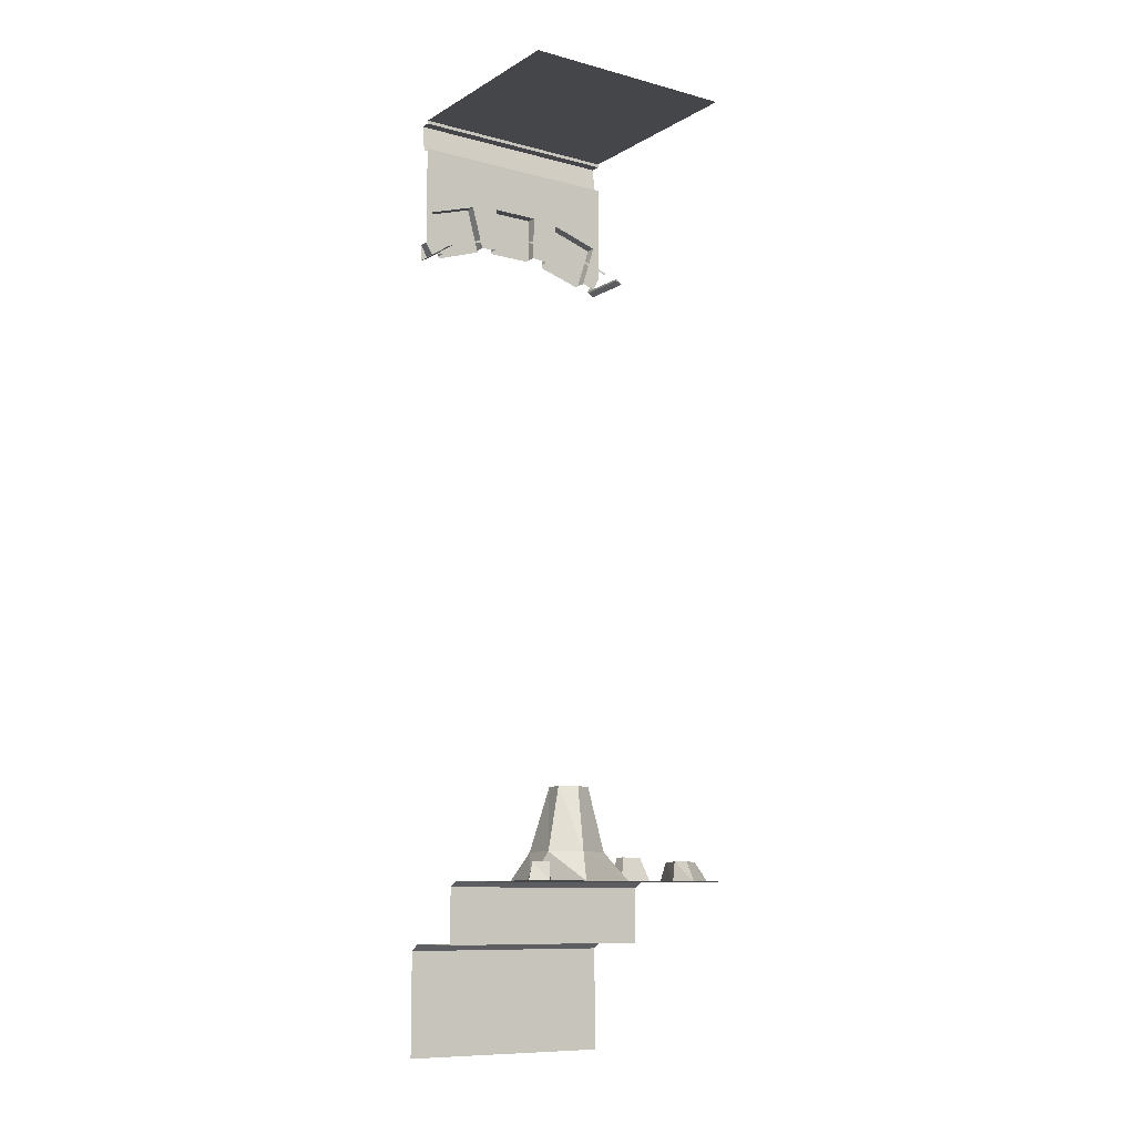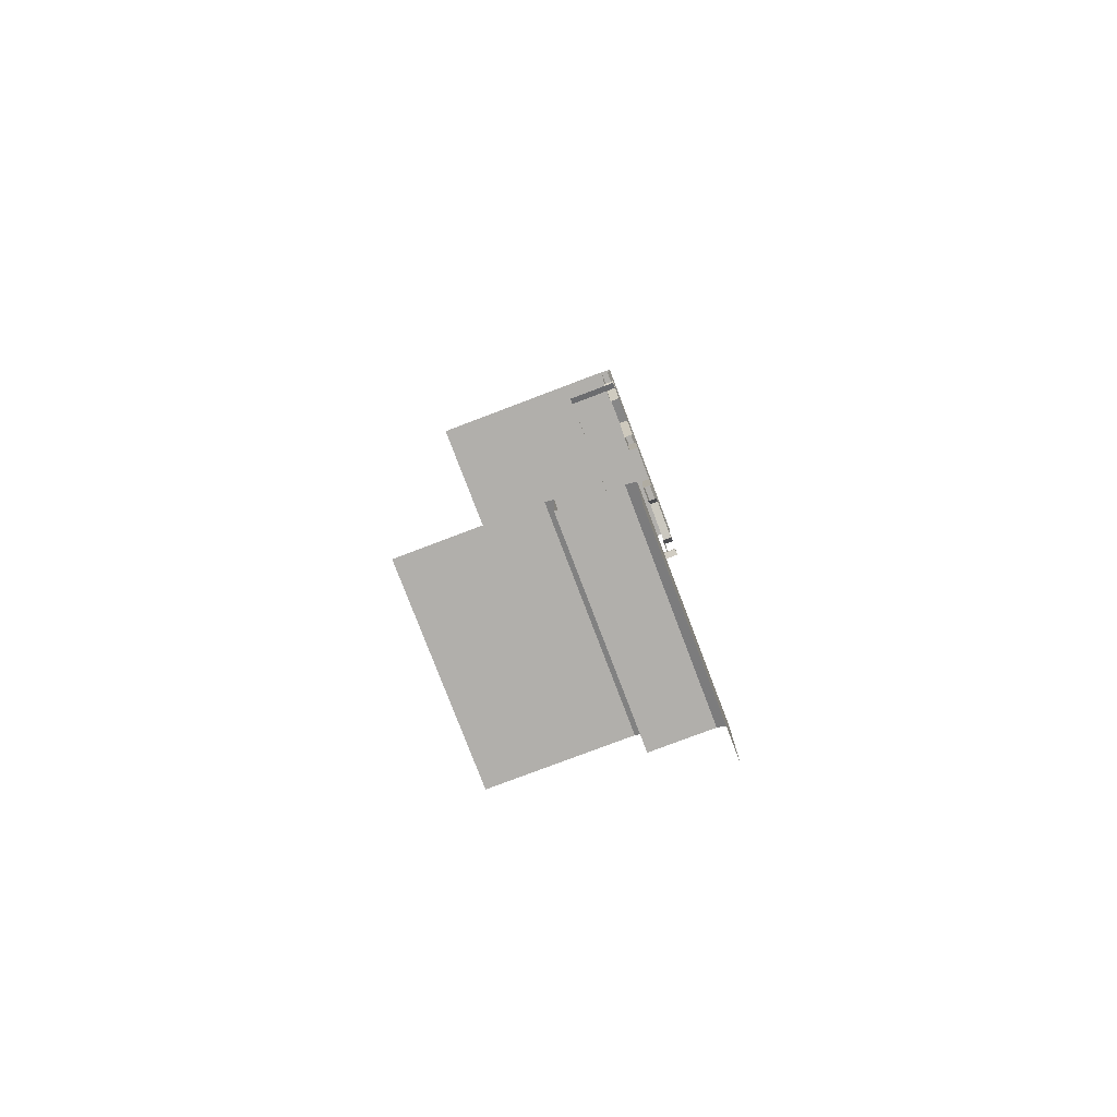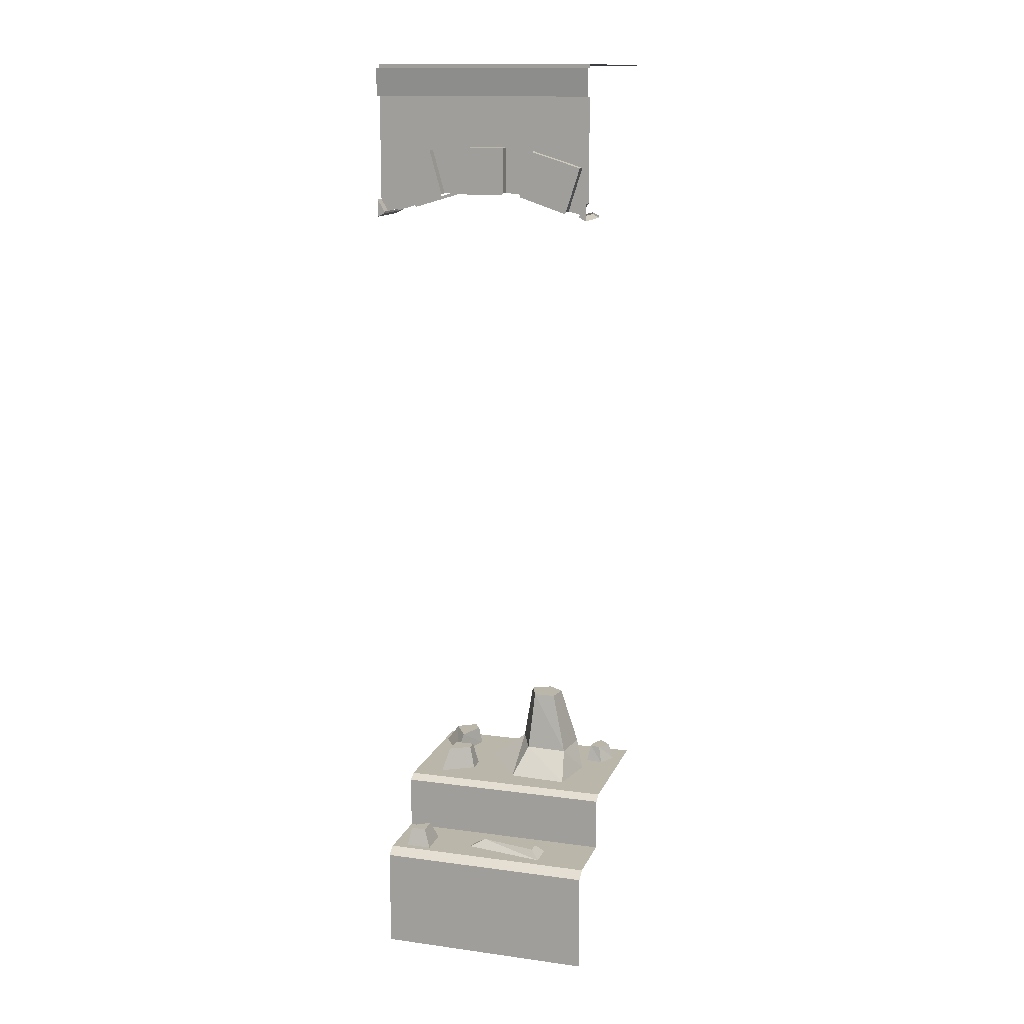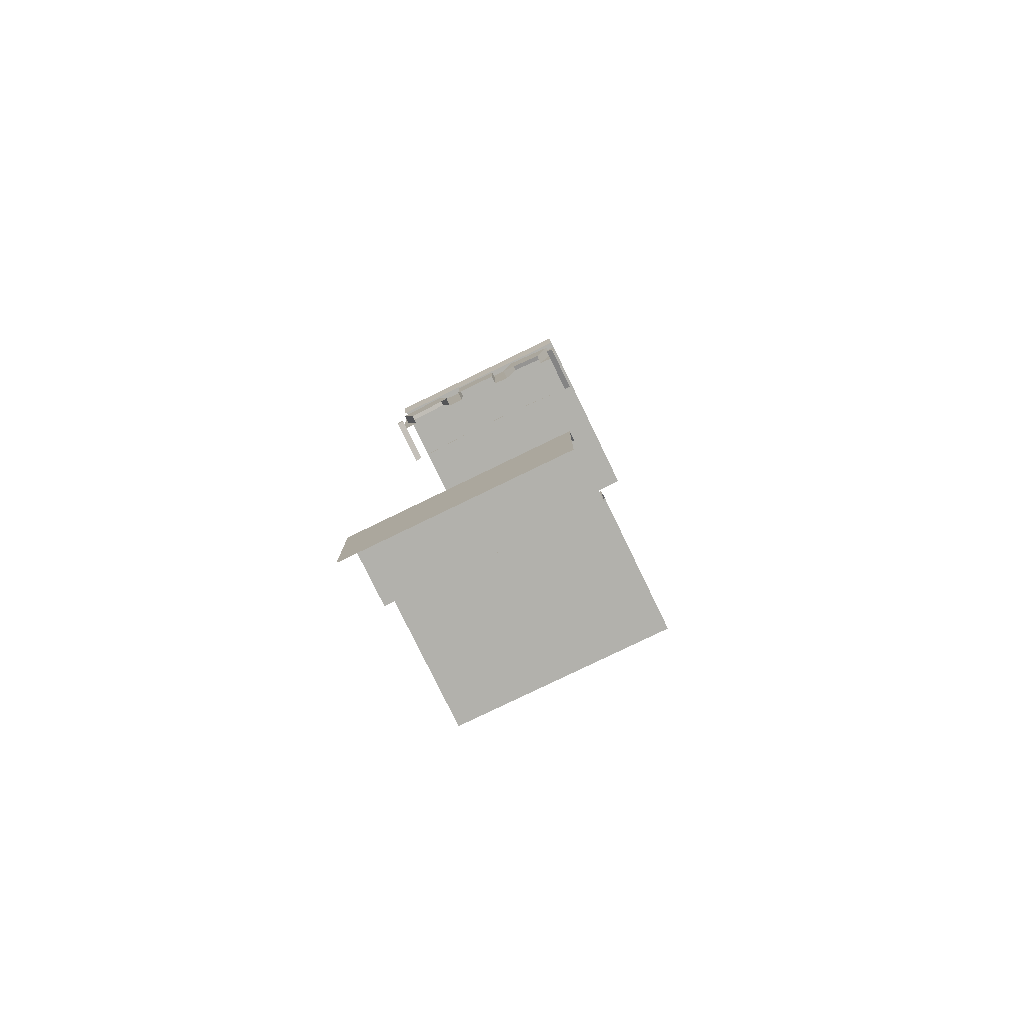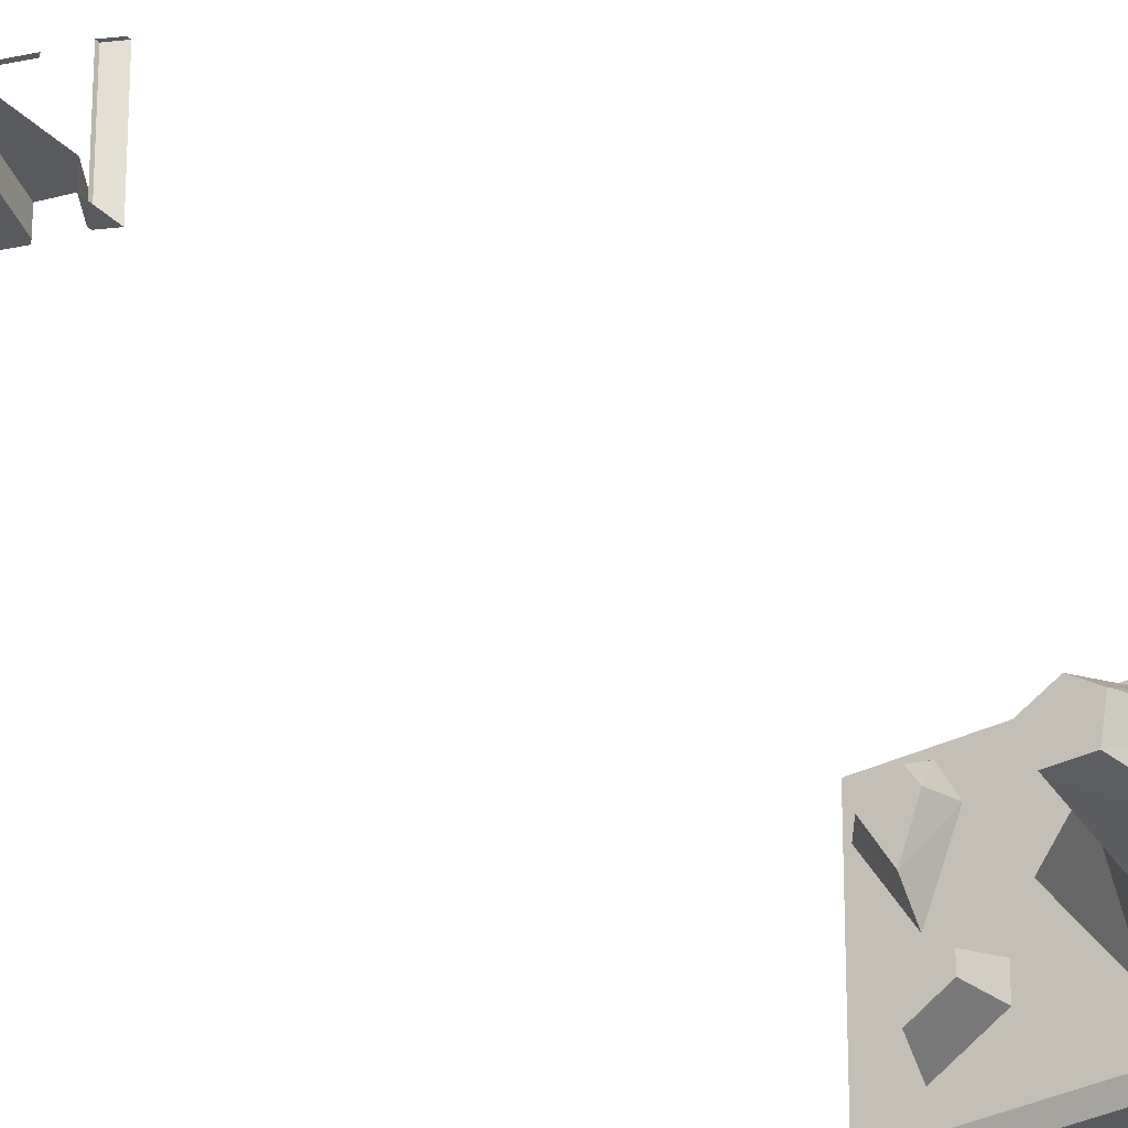
<metadata>
{"format":"obj","ext":"obj","renderer":"f3d","projection":"perspective","resolution":1024,"background":"white","views":[{"elev":-9.7,"azim":-34.5,"up":"+Y"},{"elev":-78.3,"azim":110.8,"up":"+Y"},{"elev":13.8,"azim":-163.1,"up":"+Y"},{"elev":-78.9,"azim":-154.1,"up":"+Y"},{"elev":-31.2,"azim":-144.5,"up":"+Z"}]}
</metadata>
<code>
v 0.3047 0.8594 0.3828
v 0.3359 0.8594 0.4297
v 0.3359 0.7734 0.4766
v 0.2891 0.7734 0.3906
v 0.3516 0.8594 0.2578
v 0.4219 0.8594 0.375
v 0.4844 0.7734 0.3828
v 0.3672 0.7734 0.1953
v -0.3906 0.8516 0.3125
v -0.4297 0.8516 0.3672
v -0.4531 0.7734 0.375
v -0.4062 0.7734 0.2969
v -0.3438 0.8516 0.3203
v -0.375 0.8516 0.4141
v -0.3828 0.7734 0.4297
v -0.3281 0.7734 0.3047
v -0.3516 0.8516 0.3672
v -0.3438 0.7734 0.375
v -0.2188 0.5391 -0.375
v -0.2188 0.5391 -0.3203
v -0.2578 0.5 -0.2891
v -0.2578 0.5 -0.4062
v 0.04688 0.5391 -0.3203
v 0.02344 0.5391 -0.2969
v 0.1016 0.5 -0.2812
v 0.1172 0.5 -0.3438
v 0.4141 0.5859 -0.3594
v 0.4141 0.5859 -0.3984
v 0.4297 0.5 -0.4219
v 0.4297 0.5 -0.3594
v 0.3438 0.5859 -0.3125
v 0.3438 0.5859 -0.3984
v 0.3125 0.5 -0.4219
v 0.3125 0.5 -0.2812
v 0.2422 0.8828 0.03906
v 0.2422 0.8828 0.08594
v 0.2188 0.7734 0.1094
v 0.2188 0.7734 0.03125
v 0.3359 0.8828 -0.01562
v 0.3359 0.8828 0.08594
v 0.375 0.7734 0.1094
v 0.3672 0.7734 -0.05469
v -0.5 0.7734 -0.1328
v 0.5 0.7734 -0.1328
v 0.5 0.7734 0.5
v -0.5 0.7734 0.5
v 0.5 0.4688 -0.5
v -0.5 0.4688 -0.5
v -0.5 0 -0.5
v 0.5 0 -0.5
v 0.5 0.75 -0.1719
v -0.5 0.75 -0.1719
v -0.5 0.5 -0.1719
v 0.5 0.5 -0.1719
v -0.5 0.5 -0.4531
v 0.5 0.5 -0.4531
v -0.4688 3.703 -0.2578
v -0.5 3.688 -0.2578
v -0.5 3.695 -0.2578
v -0.4688 3.711 -0.2578
v -0.4688 3.711 -0.4531
v -0.4688 3.703 -0.4531
v -0.5 3.688 -0.4531
v -0.4688 3.703 -0.5
v -0.5 3.688 -0.5
v -0.5 3.695 -0.5
v -0.4688 3.711 -0.5
v -0.5 3.766 -0.5
v -0.5 3.766 -0.4531
v -0.4062 3.727 -0.4531
v -0.4688 3.922 -0.4531
v -0.5 3.914 -0.4531
v -0.5 3.984 -0.4531
v -0.1953 4.078 -0.4531
v -0.5 4.234 -0.4531
v 0.5 4.234 -0.4531
v 0.1953 4.078 -0.4531
v 0.5 3.984 -0.4531
v 0.2422 3.992 -0.4531
v 0.4688 3.922 -0.4531
v 0.5 3.914 -0.4531
v 0.4062 3.727 -0.4531
v 0.5 3.766 -0.4531
v 0.4688 3.711 -0.4531
v 0.4688 3.711 -0.5
v 0.5 3.766 -0.5
v 0.5 3.695 -0.5
v 0.5 3.688 -0.5
v 0.4688 3.703 -0.5
v 0.5 3.688 -0.4531
v 0.4688 3.703 -0.4531
v 0.5 3.688 -0.2578
v 0.4688 3.703 -0.2578
v 0.5 3.695 -0.2578
v 0.4688 3.711 -0.2578
v -0.1875 3.797 -0.2578
v -0.1875 3.789 -0.2578
v -0.3984 3.719 -0.2578
v -0.4062 3.727 -0.2578
v 0.1016 3.797 -0.2578
v -0.1016 3.797 -0.2578
v -0.1094 3.805 -0.2578
v 0.1094 3.805 -0.2578
v 0.1875 3.797 -0.2578
v 0.4062 3.727 -0.2578
v 0.3984 3.719 -0.2578
v 0.1875 3.781 -0.2578
v -0.2422 3.992 -0.4531
v -0.1094 4.008 -0.4531
v 0.1094 4.008 -0.4531
v 0.1875 3.797 -0.4531
v 0.1875 3.797 -0.5
v 0.2422 3.992 -0.5
v 0.4688 3.922 -0.5
v 0.4062 3.727 -0.5
v 0.3984 3.719 -0.5
v 0.1875 3.781 -0.5
v -0.1875 3.797 -0.4531
v -0.1094 3.805 -0.4531
v -0.1094 3.805 -0.5
v -0.1094 4.008 -0.5
v 0.1094 4.008 -0.5
v 0.1094 3.805 -0.4531
v -0.5 4.359 -0.4531
v -0.5 4.359 -0.5
v 0.5 4.359 -0.5
v 0.5 4.359 -0.4531
v -0.5 4.375 -0.4531
v 0.5 4.375 -0.4531
v -0.5 4.375 0.5
v 0.5 4.375 0.5
v -0.5 4.234 -0.4844
v 0.5 4.234 -0.4844
v -0.4062 3.727 -0.5
v -0.3984 3.719 -0.5
v -0.1875 3.789 -0.5
v -0.1875 3.797 -0.5
v -0.4688 3.922 -0.5
v 0.1094 3.805 -0.5
v 0.1016 3.797 -0.5
v -0.1016 3.797 -0.5
v -0.2422 3.992 -0.5
v -0.1875 1.18 0.1328
v -0.2031 1.18 0.2266
v -0.2812 0.8984 0.2656
v -0.2578 0.8984 0.08594
v -0.08594 1.18 0.1328
v -0.1328 1.18 0.2734
v -0.1641 0.8984 0.3594
v -0.1875 0.7734 0.4141
v -0.3281 0.7734 0.1953
v -0.2812 0.7734 -0.03125
v -0.0625 0.8984 0.09375
v -0.04688 1.18 0.2266
v 0.007812 0.8984 0.2656
v 0.1719 0.7734 0.2266
v -0.007812 0.7734 -0.01562
f 1 2 3
f 1 3 4
f 1 4 5
f 1 5 2
f 2 5 6
f 2 6 7
f 2 7 3
f 6 5 8
f 6 8 7
f 5 4 8
f 9 10 11
f 9 11 12
f 9 12 13
f 9 13 14
f 9 14 10
f 10 14 15
f 10 15 11
f 13 12 16
f 13 16 17
f 13 17 14
f 14 17 18
f 14 18 15
f 17 16 18
f 19 20 21
f 19 21 22
f 19 22 23
f 19 23 20
f 20 23 24
f 20 24 25
f 20 25 21
f 24 23 26
f 24 26 25
f 23 22 26
f 27 28 29
f 27 29 30
f 27 30 31
f 27 31 28
f 28 31 32
f 28 32 33
f 28 33 29
f 32 31 34
f 32 34 33
f 31 30 34
f 35 36 37
f 35 37 38
f 35 38 39
f 35 39 36
f 36 39 40
f 36 40 41
f 36 41 37
f 40 39 42
f 40 42 41
f 39 38 42
f 43 44 45
f 43 45 46
f 47 48 49
f 47 49 50
f 51 52 53
f 51 53 54
f 54 53 55
f 54 55 56
f 56 55 48
f 56 48 47
f 44 43 52
f 44 52 51
f 57 58 59
f 57 59 60
f 57 60 61
f 57 61 62
f 57 62 58
f 58 62 63
f 63 62 64
f 63 64 65
f 65 64 66
f 66 64 67
f 66 67 68
f 68 67 61
f 68 61 69
f 69 61 70
f 69 70 71
f 69 71 72
f 72 71 73
f 73 71 74
f 73 74 75
f 75 74 76
f 76 74 77
f 76 77 78
f 78 77 79
f 78 79 80
f 78 80 81
f 81 80 82
f 81 82 83
f 83 82 84
f 83 84 85
f 83 85 86
f 86 85 87
f 87 85 88
f 88 85 89
f 88 89 90
f 90 89 91
f 90 91 92
f 92 91 93
f 92 93 94
f 94 93 95
f 95 93 91
f 95 91 84
f 84 91 89
f 84 89 85
f 96 97 98
f 96 98 99
f 100 101 102
f 100 102 103
f 104 105 106
f 104 106 107
f 71 108 74
f 74 108 109
f 74 109 77
f 77 109 110
f 77 110 79
f 79 110 111
f 79 111 112
f 79 112 113
f 79 113 80
f 80 113 114
f 80 114 82
f 82 114 115
f 115 114 113
f 115 113 112
f 115 112 116
f 116 112 117
f 108 118 119
f 108 119 109
f 109 119 120
f 109 120 121
f 109 121 110
f 110 121 122
f 110 122 123
f 110 123 111
f 124 125 126
f 124 126 127
f 124 127 128
f 128 127 129
f 128 129 130
f 130 129 131
f 125 132 133
f 125 133 126
f 62 61 67
f 62 67 64
f 134 135 136
f 134 136 137
f 134 137 138
f 134 138 71
f 134 71 70
f 122 139 123
f 139 122 121
f 139 121 120
f 139 120 140
f 140 120 141
f 142 137 118
f 142 118 108
f 142 108 138
f 142 138 137
f 138 108 71
f 143 144 145
f 143 145 146
f 143 146 147
f 143 147 144
f 144 147 148
f 144 148 149
f 144 149 145
f 145 149 150
f 145 150 151
f 145 151 146
f 146 151 152
f 146 152 153
f 146 153 147
f 147 153 154
f 147 154 148
f 148 154 155
f 148 155 149
f 149 155 156
f 149 156 150
f 154 153 155
f 155 153 157
f 155 157 156
f 153 152 157

</code>
